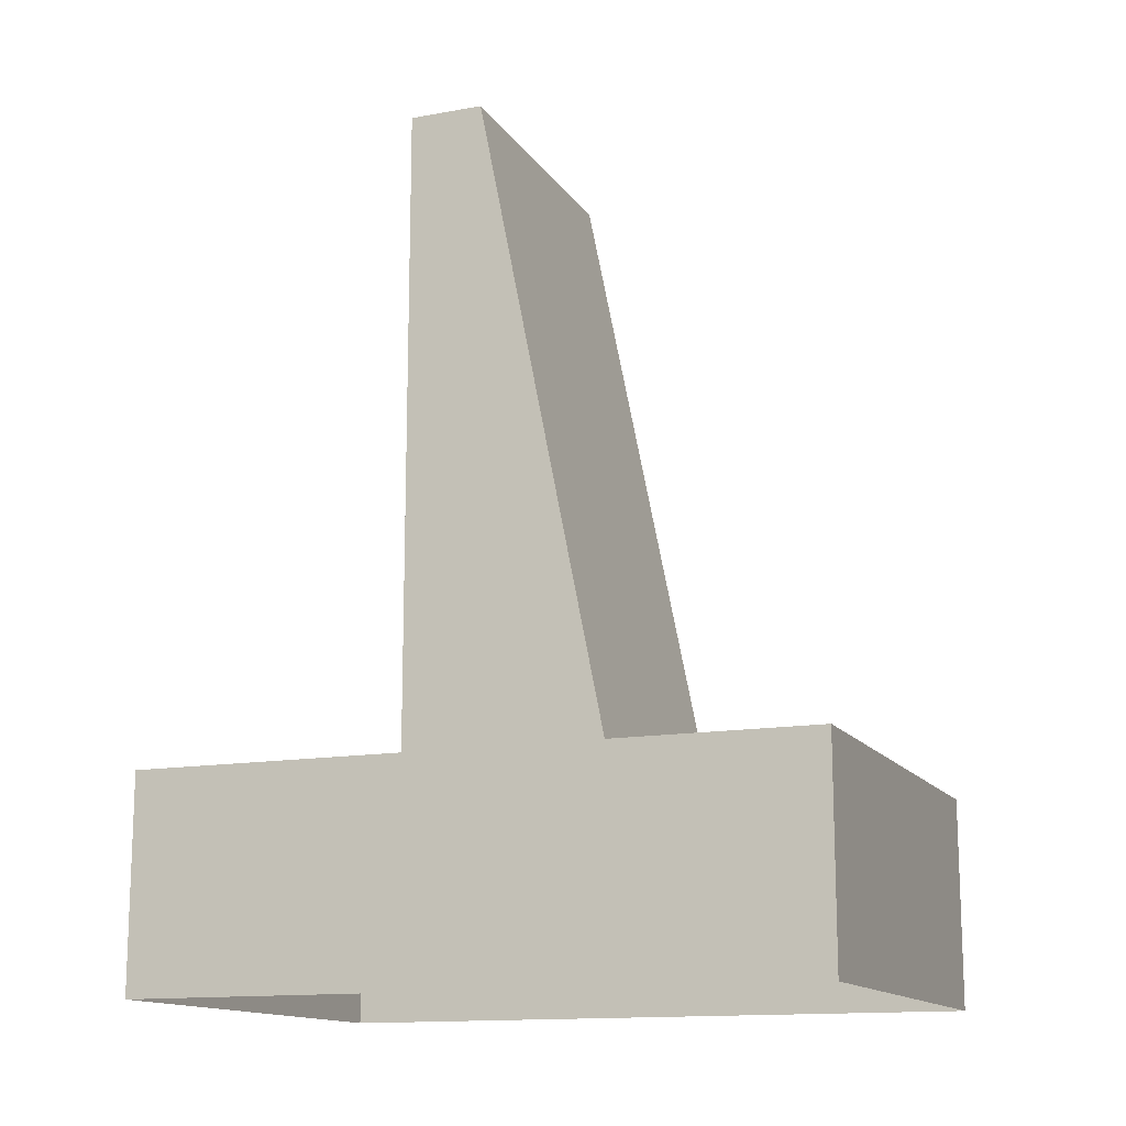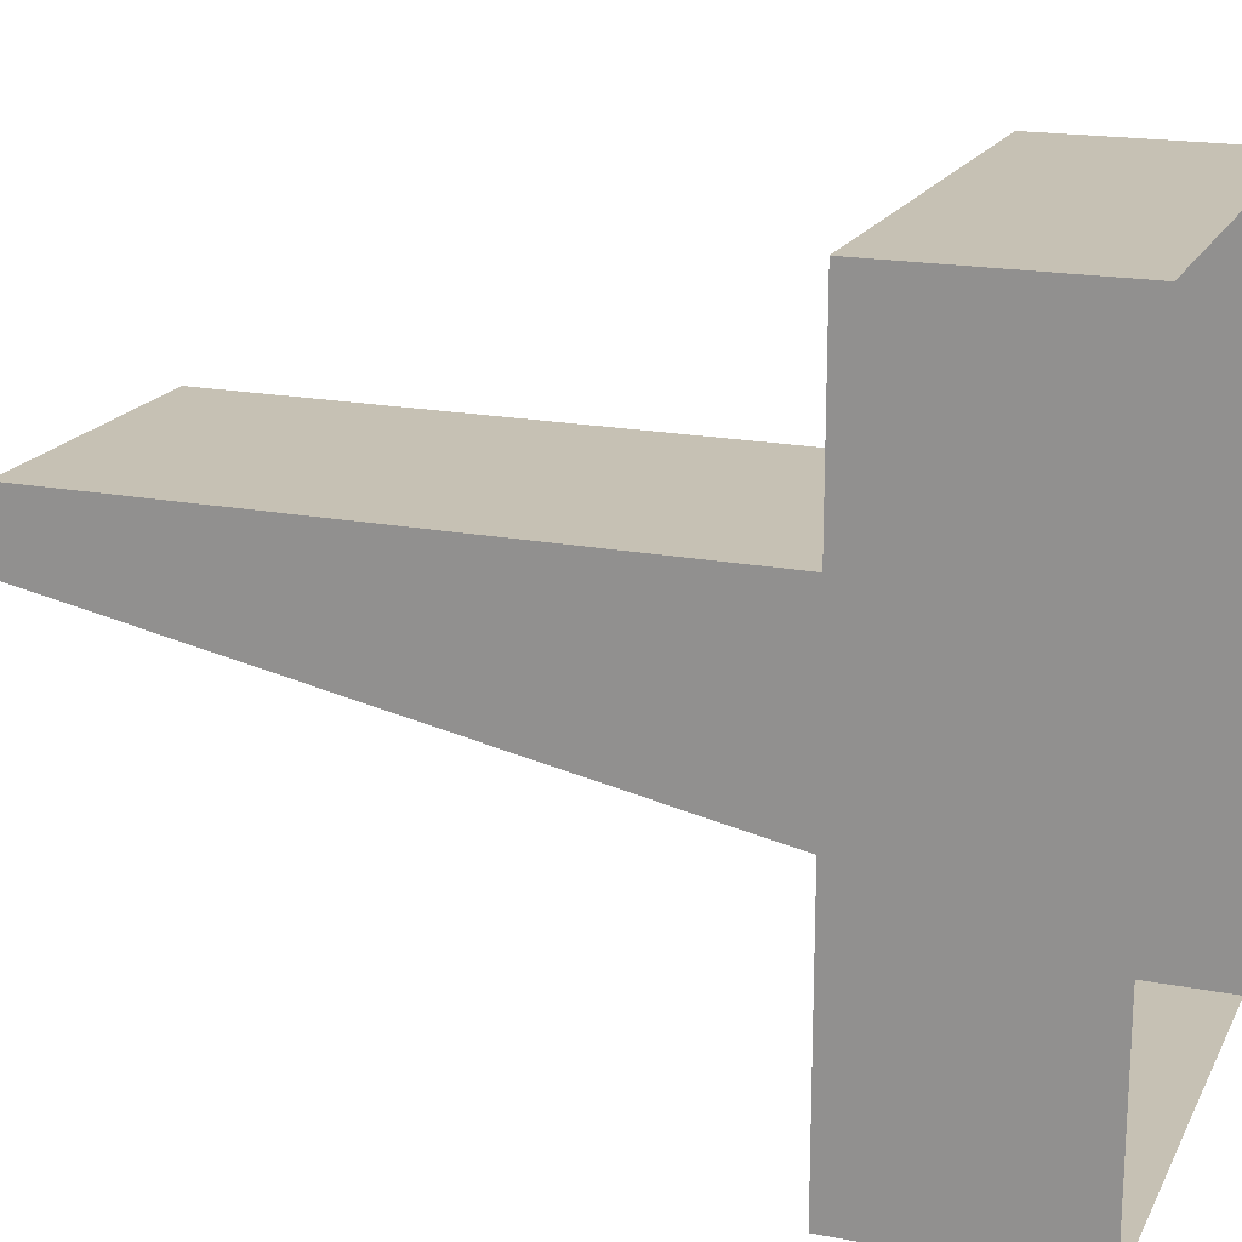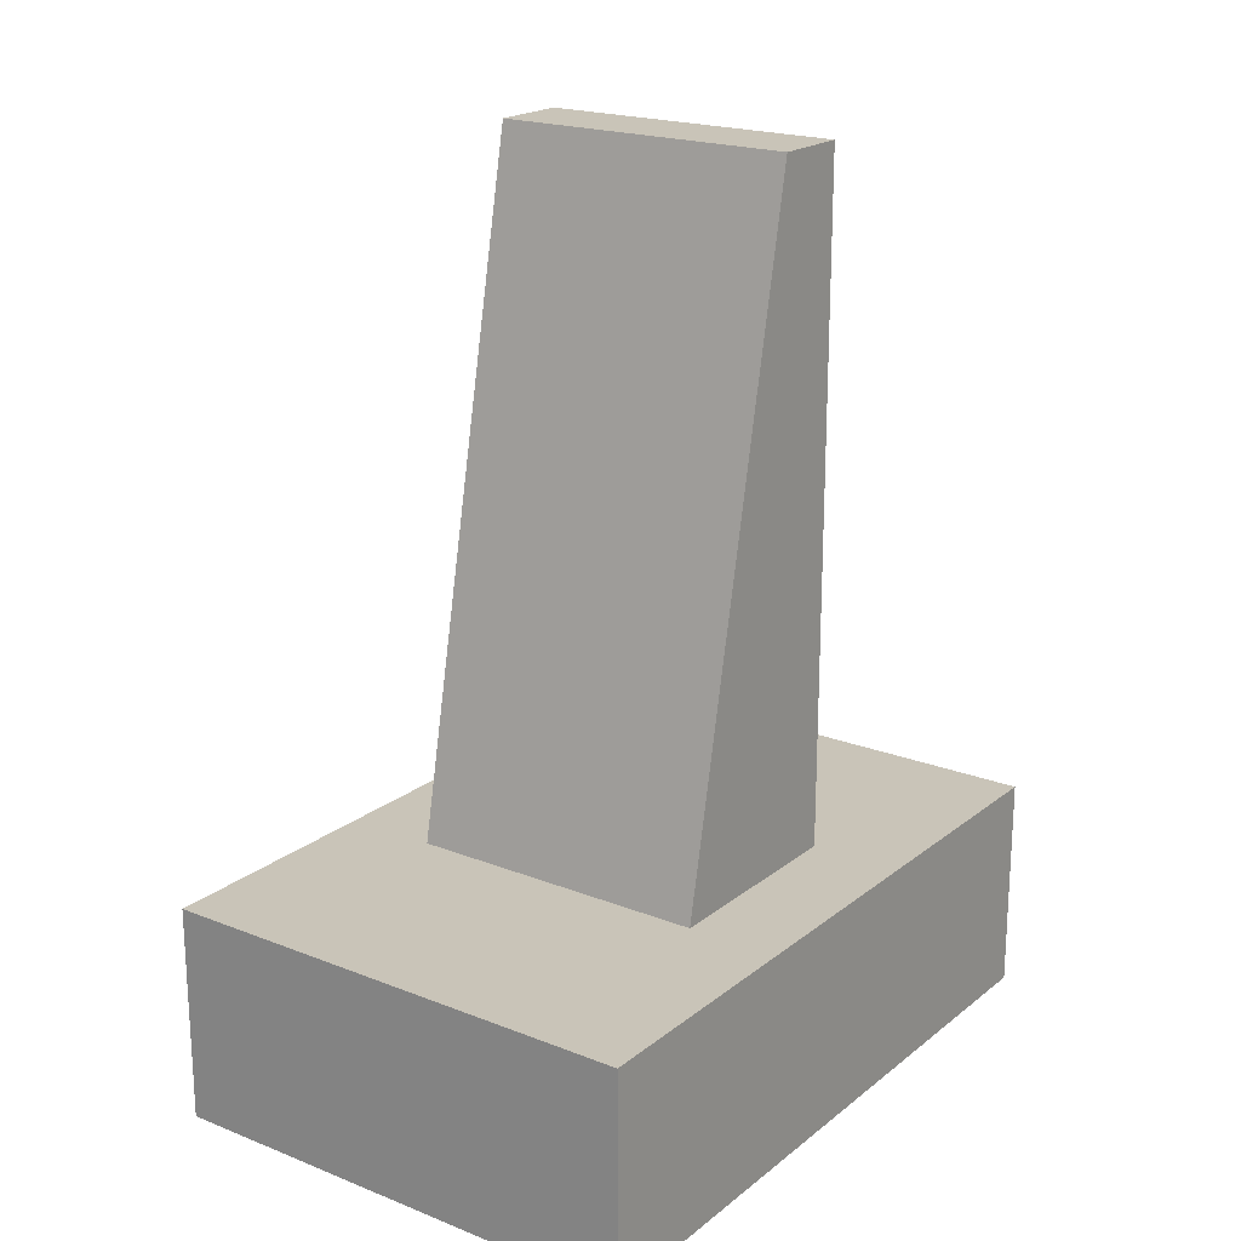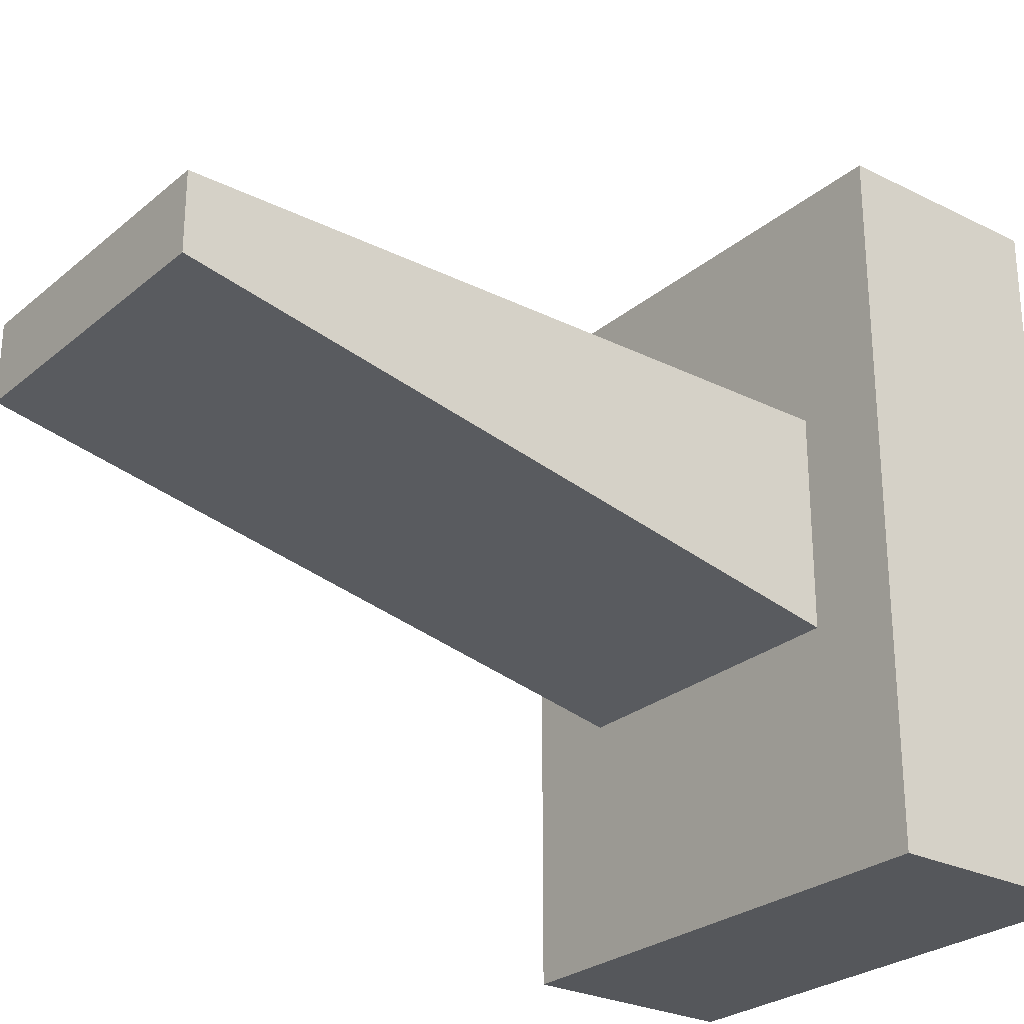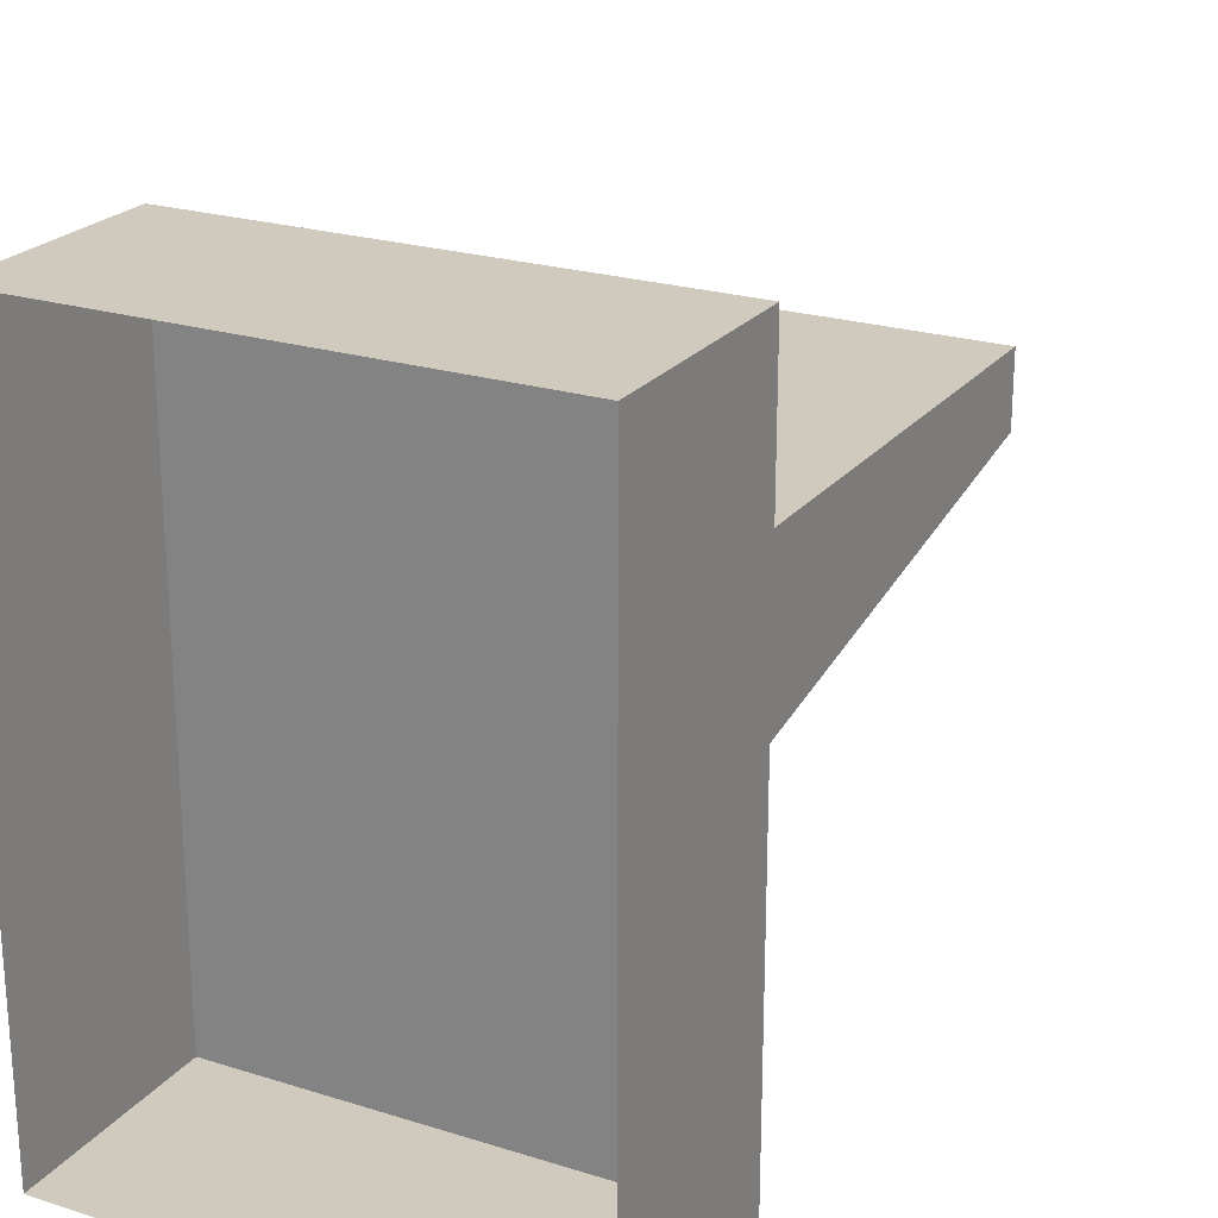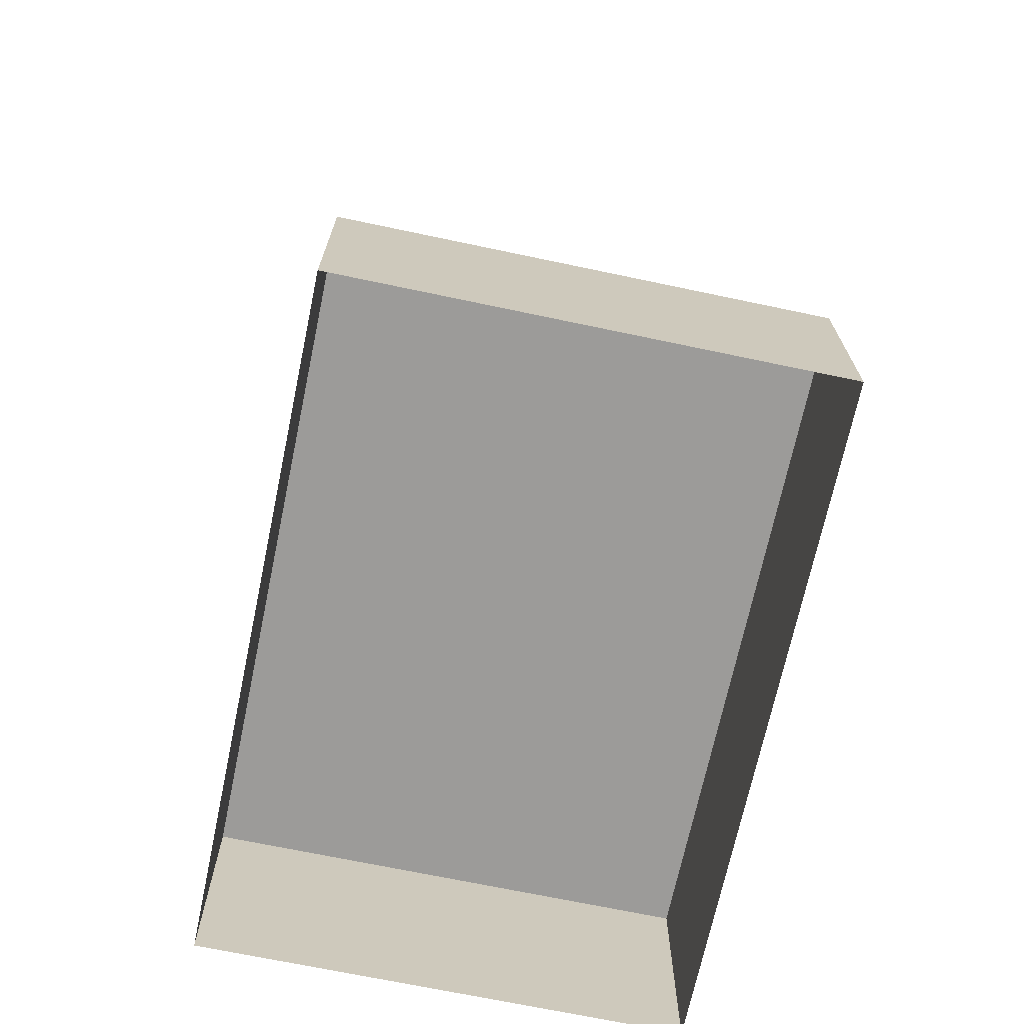
<metadata>
{"format":"obj","ext":"obj","renderer":"f3d","projection":"perspective","resolution":1024,"background":"white","views":[{"elev":-14.0,"azim":-68.2,"up":"+Z"},{"elev":18.5,"azim":110.4,"up":"+Y"},{"elev":20.2,"azim":35.7,"up":"+Z"},{"elev":-26.6,"azim":52.0,"up":"+Y"},{"elev":22.9,"azim":-151.9,"up":"+Y"},{"elev":-69.8,"azim":168.1,"up":"+Z"}]}
</metadata>
<code>
v  -14.93 149.2 38.73
v  -14.93 149.2 25.49
v  14.93 149.2 25.49
v  14.93 149.2 38.73
v  -14.93 191.3 38.73
v  14.93 191.3 38.73
v  14.93 191.3 25.49
v  -14.93 191.3 25.49
v  -9.349 172 80.05
v  -9.349 163.8 38.73
v  9.349 163.8 38.73
v  9.349 172 80.05
v  -9.349 176.8 80.05
v  9.349 176.8 80.05
v  9.349 176.8 38.73
v  -9.349 176.8 38.73
g cctvCameraMount
f 1 2 3 4
f 5 6 7 8
f 1 4 6 5
f 4 3 7 6
f 2 1 5 8
f 9 10 11 12
f 13 14 15 16
f 9 12 14 13
f 12 11 15 14
f 10 9 13 16

</code>
